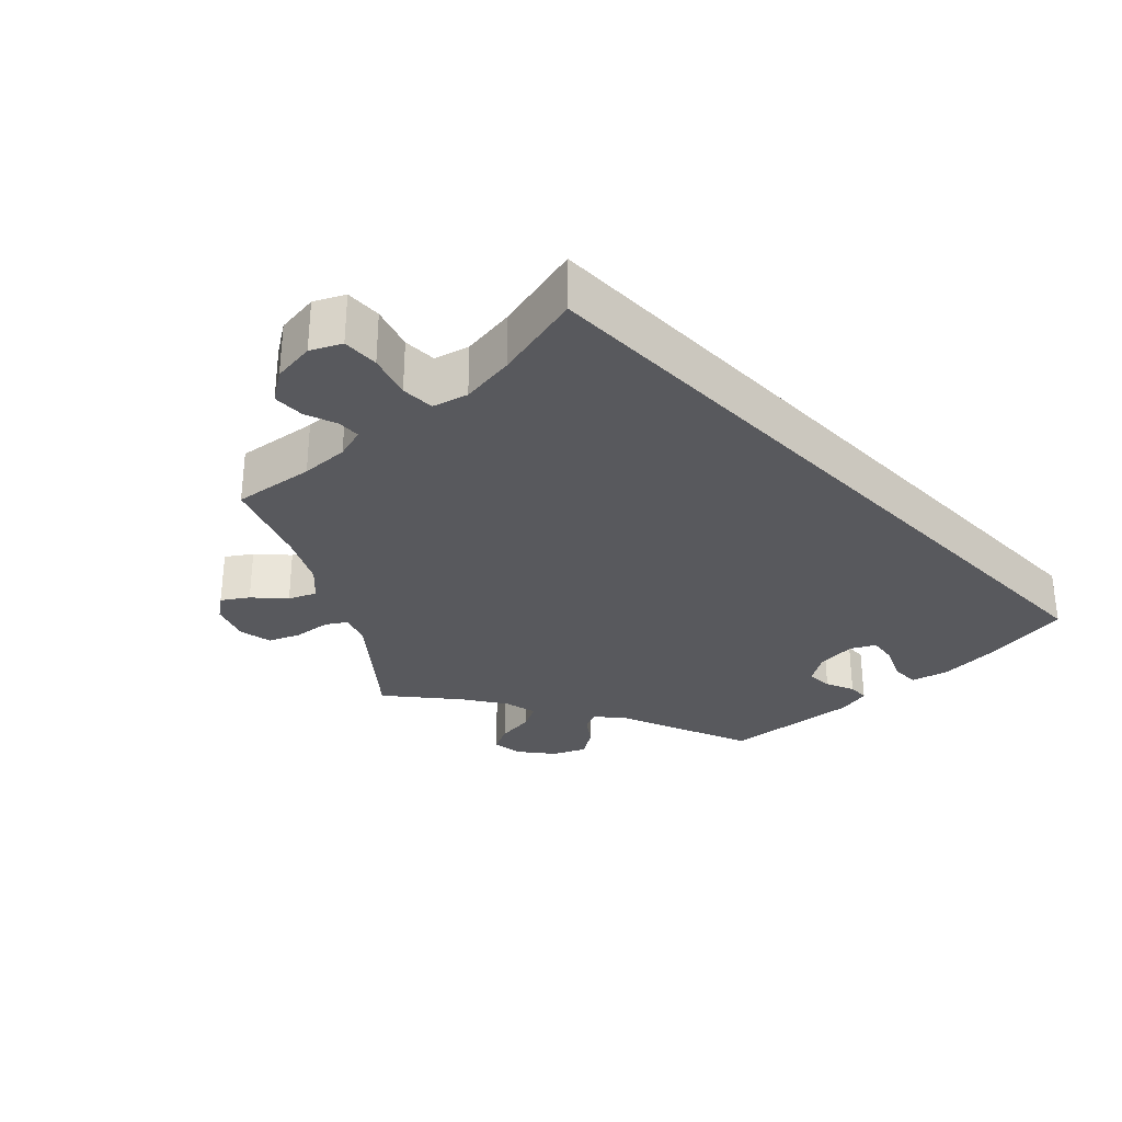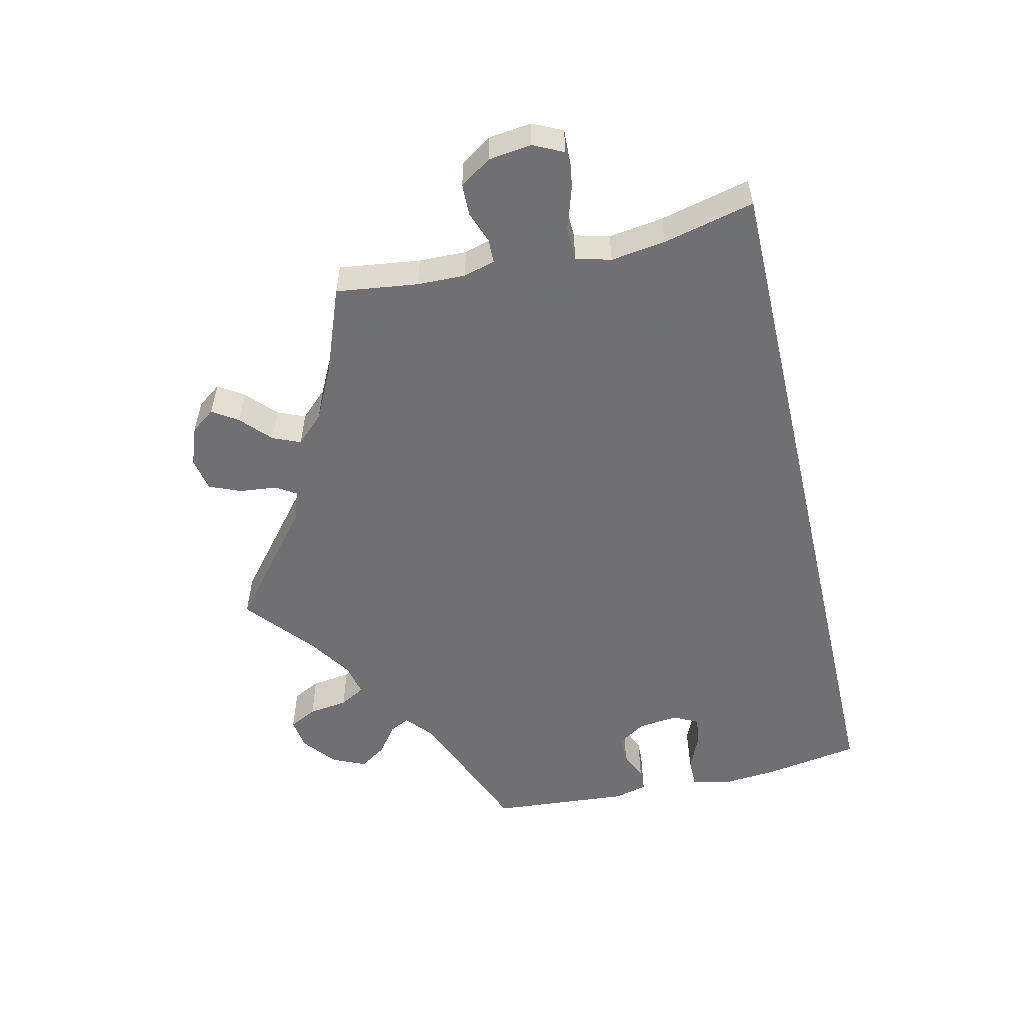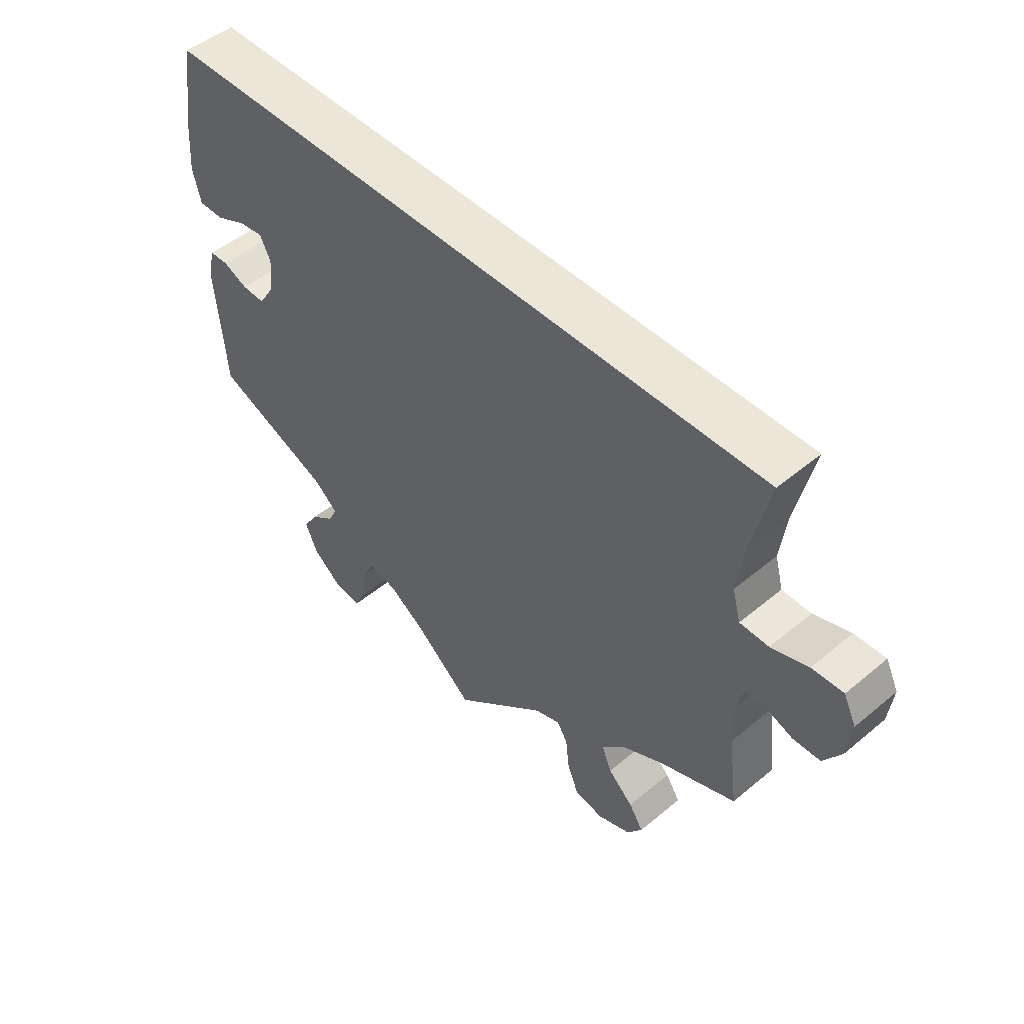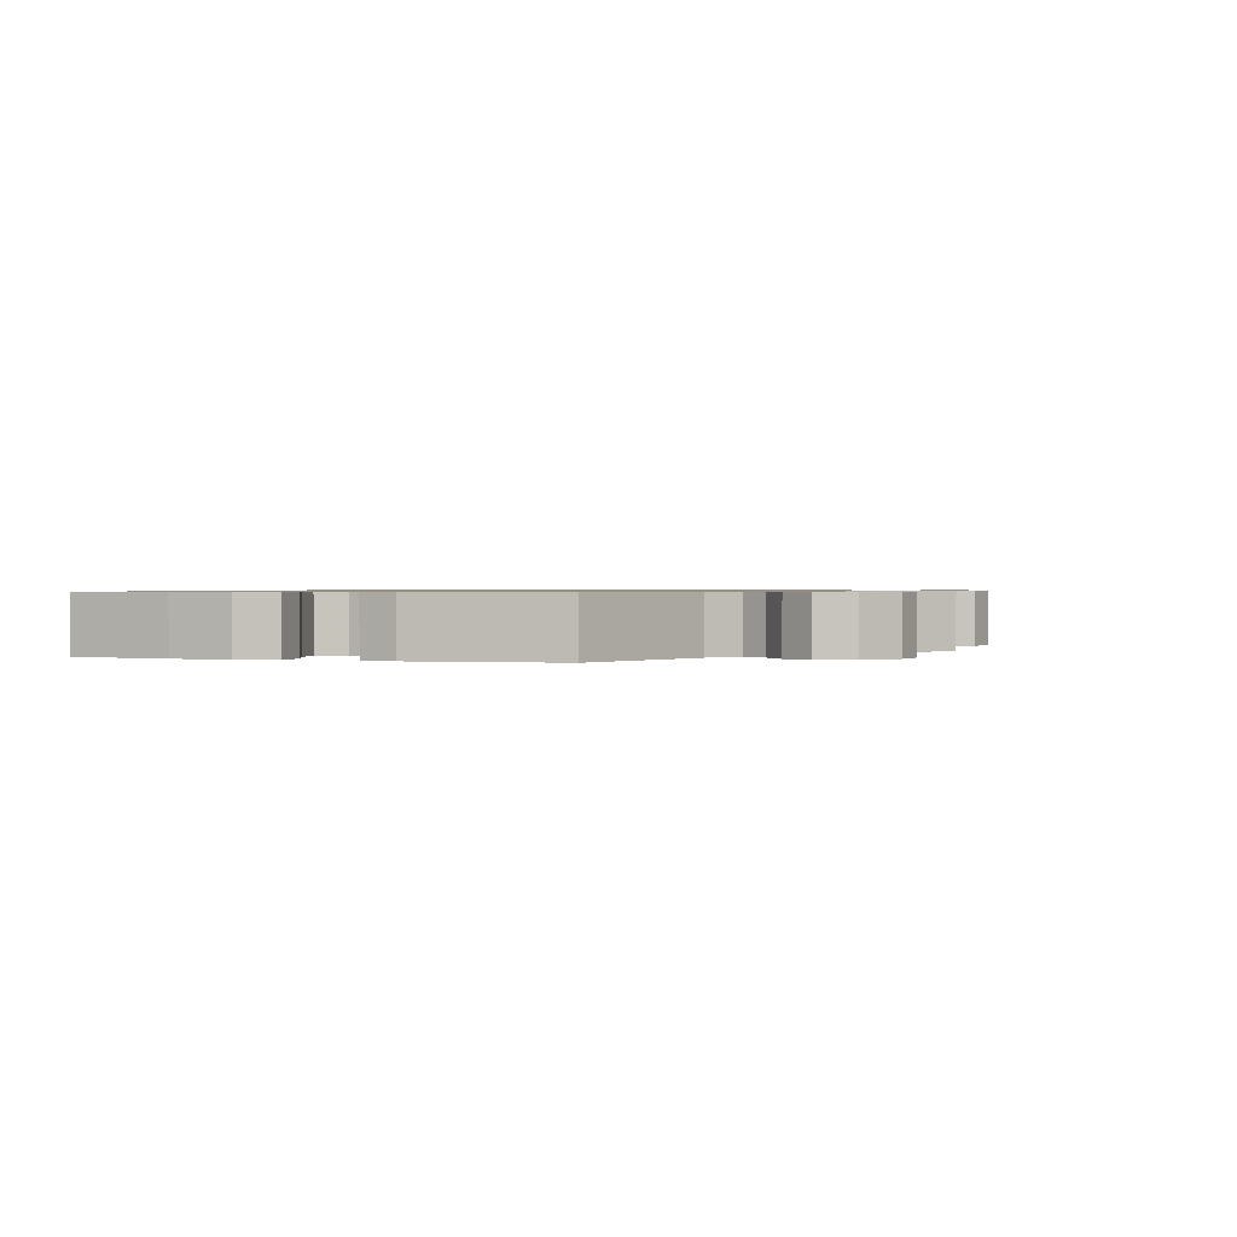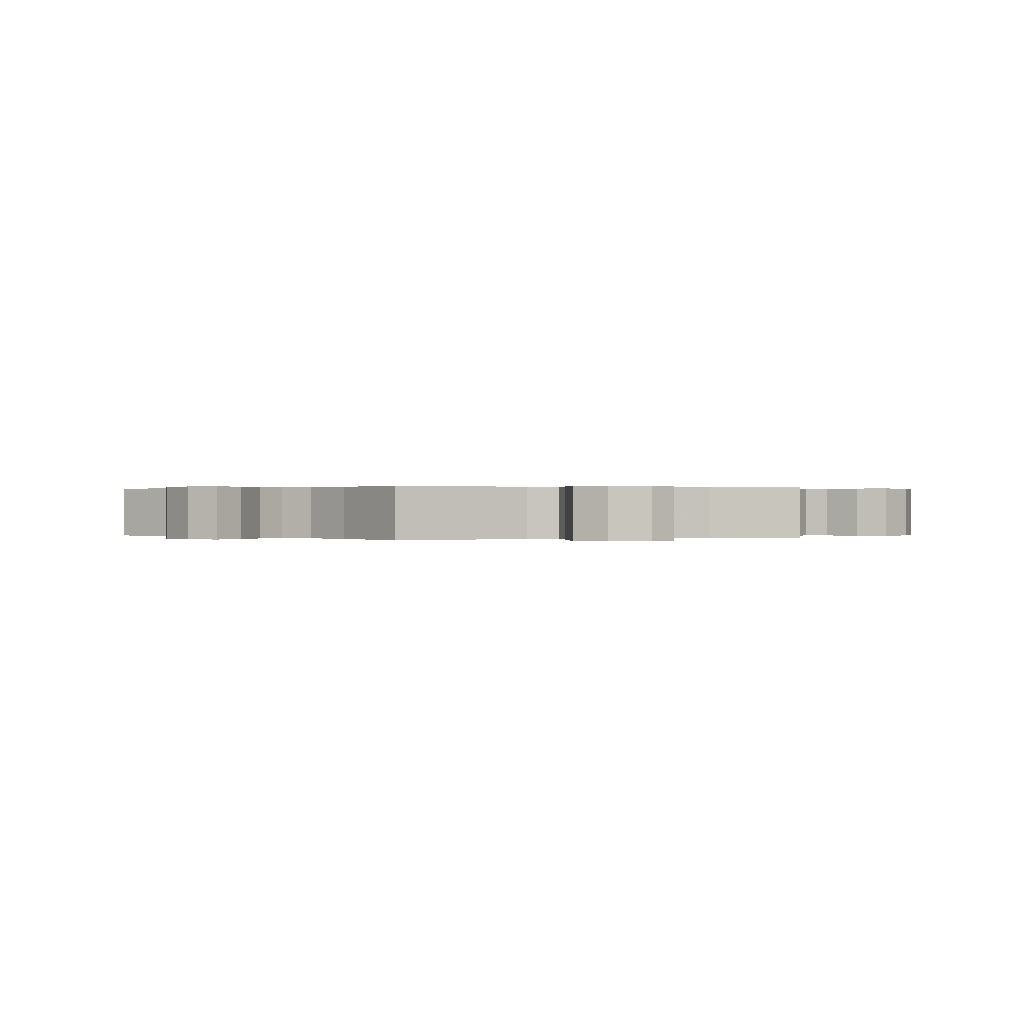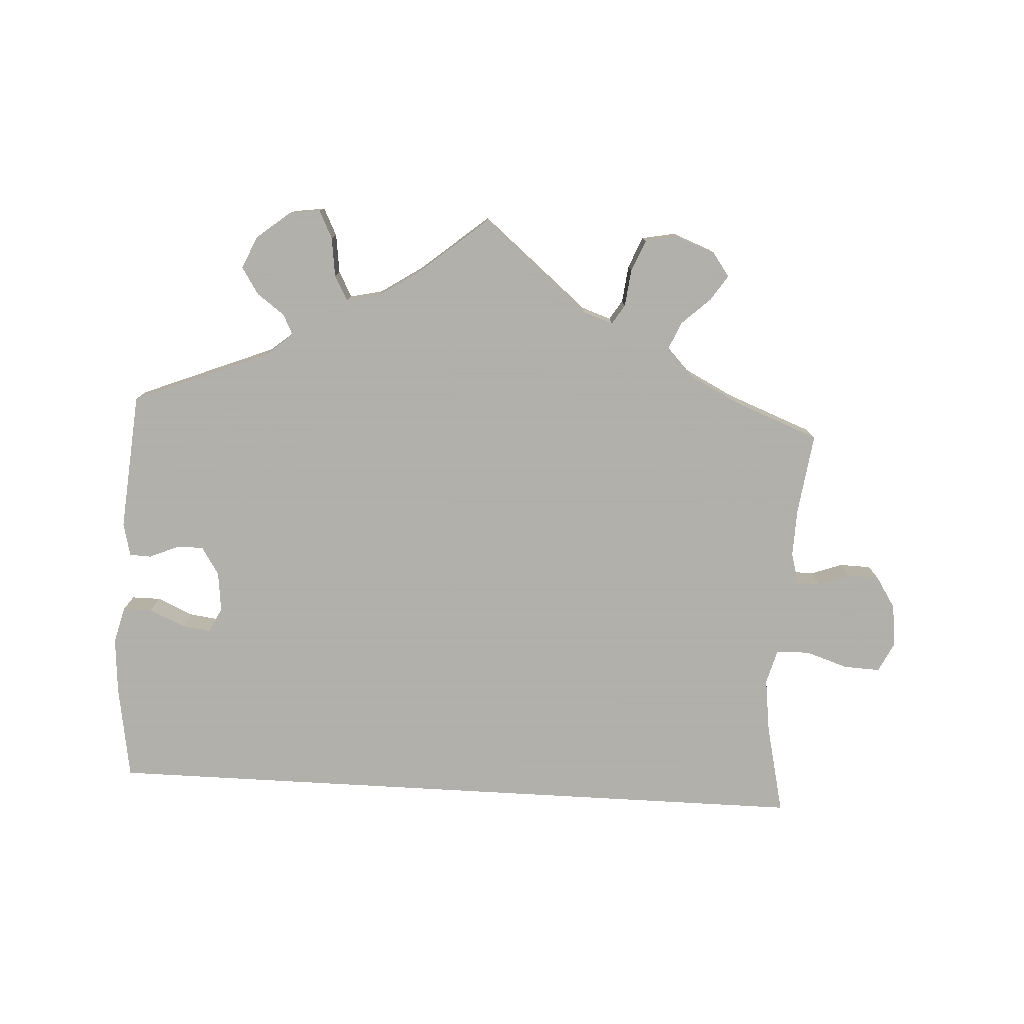
<metadata>
{"format":"obj","ext":"obj","renderer":"f3d","projection":"perspective","resolution":1024,"background":"white","views":[{"elev":-30.2,"azim":-46.1,"up":"+Y"},{"elev":-55.0,"azim":-76.8,"up":"+Y"},{"elev":48.8,"azim":-132.8,"up":"+Z"},{"elev":0.9,"azim":108.4,"up":"+Y"},{"elev":0.2,"azim":-167.8,"up":"+Y"},{"elev":-78.4,"azim":176.7,"up":"+Y"}]}
</metadata>
<code>
v 0.313 0.07 -0.365
v 0.275 0.07 -0.397
v 0.289 0.07 -0.425
v 0.327 0.07 -0.453
v 0.351 0.07 -0.49
v 0.331 0.07 -0.535
v 0.285 0.07 -0.572
v 0.242 0.07 -0.578
v 0.223 0.07 -0.54
v 0.216 0.07 -0.486
v 0.197 0.07 -0.451
v 0.152 0.07 -0.461
v 0.093 0.07 -0.5
v 0 0.07 -0.578
v -0.149 0.07 -0.454
v -0.19 0.07 -0.44
v -0.207 0.07 -0.467
v -0.213 0.07 -0.519
v -0.231 0.07 -0.562
v -0.277 0.07 -0.571
v -0.33 0.07 -0.551
v -0.354 0.07 -0.518
v -0.331 0.07 -0.483
v -0.291 0.07 -0.446
v -0.275 0.07 -0.408
v -0.311 0.07 -0.37
v -0.38 0.07 -0.335
v -0.5 0.07 -0.289
v -0.485 0.07 -0.177
v -0.483 0.07 -0.111
v -0.495 0.07 -0.068
v -0.527 0.07 -0.067
v -0.571 0.07 -0.083
v -0.614 0.07 -0.082
v -0.642 0.07 -0.039
v -0.649 0.07 0.02
v -0.629 0.07 0.061
v -0.579 0.07 0.059
v -0.52 0.07 0.04
v -0.474 0.07 0.041
v -0.461 0.07 0.089
v -0.471 0.07 0.164
v -0.5 0.07 0.289
v 0.5 0.07 0.29
v 0.521 0.07 0.159
v 0.527 0.07 0.082
v 0.514 0.07 0.031
v 0.474 0.07 0.031
v 0.424 0.07 0.053
v 0.385 0.07 0.058
v 0.368 0.07 0.024
v 0.374 0.07 -0.031
v 0.399 0.07 -0.07
v 0.436 0.07 -0.069
v 0.476 0.07 -0.052
v 0.506 0.07 -0.053
v 0.517 0.07 -0.099
v 0.501 0.07 -0.289
v 0.313 0 -0.365
v 0.275 0 -0.397
v 0.289 0 -0.425
v 0.327 0 -0.453
v 0.351 0 -0.49
v 0.331 0 -0.535
v 0.285 0 -0.572
v 0.242 0 -0.578
v 0.223 0 -0.54
v 0.216 0 -0.486
v 0.197 0 -0.451
v 0.152 0 -0.461
v 0.093 0 -0.5
v 0 0 -0.578
v -0.149 0 -0.454
v -0.19 0 -0.44
v -0.207 0 -0.467
v -0.213 0 -0.519
v -0.231 0 -0.562
v -0.277 0 -0.571
v -0.33 0 -0.551
v -0.354 0 -0.518
v -0.331 0 -0.483
v -0.291 0 -0.446
v -0.275 0 -0.408
v -0.311 0 -0.37
v -0.38 0 -0.335
v -0.5 0 -0.289
v -0.485 0 -0.177
v -0.483 0 -0.111
v -0.495 0 -0.068
v -0.527 0 -0.067
v -0.571 0 -0.083
v -0.614 0 -0.082
v -0.642 0 -0.039
v -0.649 0 0.02
v -0.629 0 0.061
v -0.579 0 0.059
v -0.52 0 0.04
v -0.474 0 0.041
v -0.461 0 0.089
v -0.471 0 0.164
v -0.5 0 0.289
v 0.5 0 0.29
v 0.521 0 0.159
v 0.527 0 0.082
v 0.514 0 0.031
v 0.474 0 0.031
v 0.424 0 0.053
v 0.385 0 0.058
v 0.368 0 0.024
v 0.374 0 -0.031
v 0.399 0 -0.07
v 0.436 0 -0.069
v 0.476 0 -0.052
v 0.506 0 -0.053
v 0.517 0 -0.099
v 0.501 0 -0.289
f 57 58 1
f 54 55 56 57
f 53 54 57 1
f 52 53 1 2
f 51 52 2
f 46 47 48 49
f 46 49 50
f 45 46 50
f 42 43 44 45
f 41 42 45 50
f 40 41 50 51
f 36 37 38 39
f 32 33 34 35
f 31 32 35 36
f 27 28 29
f 26 27 29 30
f 25 26 30 31
f 21 22 23 24
f 21 24 25
f 20 21 25
f 17 18 19 20
f 16 17 20 25
f 15 16 25 31
f 13 14 15 31
f 7 8 9 10
f 7 10 11
f 6 7 11
f 3 4 5 6
f 2 3 6 11
f 51 2 11 12
f 31 36 39 40
f 31 40 51
f 12 13 31 51
f 59 116 115
f 115 114 113 112
f 59 115 112 111
f 60 59 111 110
f 60 110 109
f 107 106 105 104
f 108 107 104
f 108 104 103
f 103 102 101 100
f 108 103 100 99
f 109 108 99 98
f 97 96 95 94
f 93 92 91 90
f 94 93 90 89
f 87 86 85
f 88 87 85 84
f 89 88 84 83
f 82 81 80 79
f 83 82 79
f 83 79 78
f 78 77 76 75
f 83 78 75 74
f 89 83 74 73
f 89 73 72 71
f 68 67 66 65
f 69 68 65
f 69 65 64
f 64 63 62 61
f 69 64 61 60
f 70 69 60 109
f 98 97 94 89
f 109 98 89
f 109 89 71 70
f 1 59 60 2
f 2 60 61 3
f 3 61 62 4
f 4 62 63 5
f 5 63 64 6
f 6 64 65 7
f 7 65 66 8
f 8 66 67 9
f 9 67 68 10
f 10 68 69 11
f 11 69 70 12
f 12 70 71 13
f 13 71 72 14
f 14 72 73 15
f 15 73 74 16
f 16 74 75 17
f 17 75 76 18
f 18 76 77 19
f 19 77 78 20
f 20 78 79 21
f 21 79 80 22
f 22 80 81 23
f 23 81 82 24
f 24 82 83 25
f 25 83 84 26
f 26 84 85 27
f 27 85 86 28
f 28 86 87 29
f 29 87 88 30
f 30 88 89 31
f 31 89 90 32
f 32 90 91 33
f 33 91 92 34
f 34 92 93 35
f 35 93 94 36
f 36 94 95 37
f 37 95 96 38
f 38 96 97 39
f 39 97 98 40
f 40 98 99 41
f 41 99 100 42
f 42 100 101 43
f 43 101 102 44
f 44 102 103 45
f 45 103 104 46
f 46 104 105 47
f 47 105 106 48
f 48 106 107 49
f 49 107 108 50
f 50 108 109 51
f 51 109 110 52
f 52 110 111 53
f 53 111 112 54
f 54 112 113 55
f 55 113 114 56
f 56 114 115 57
f 57 115 116 58
f 58 116 59 1

</code>
